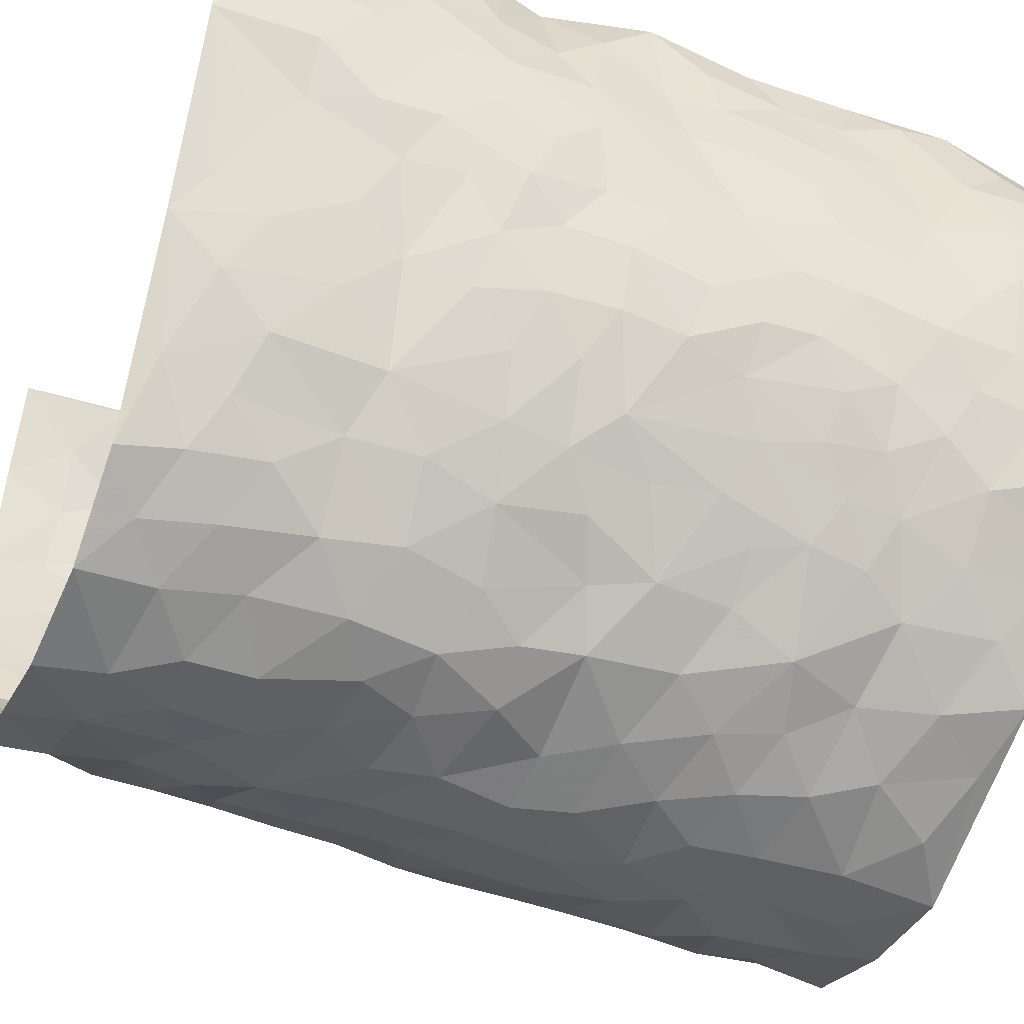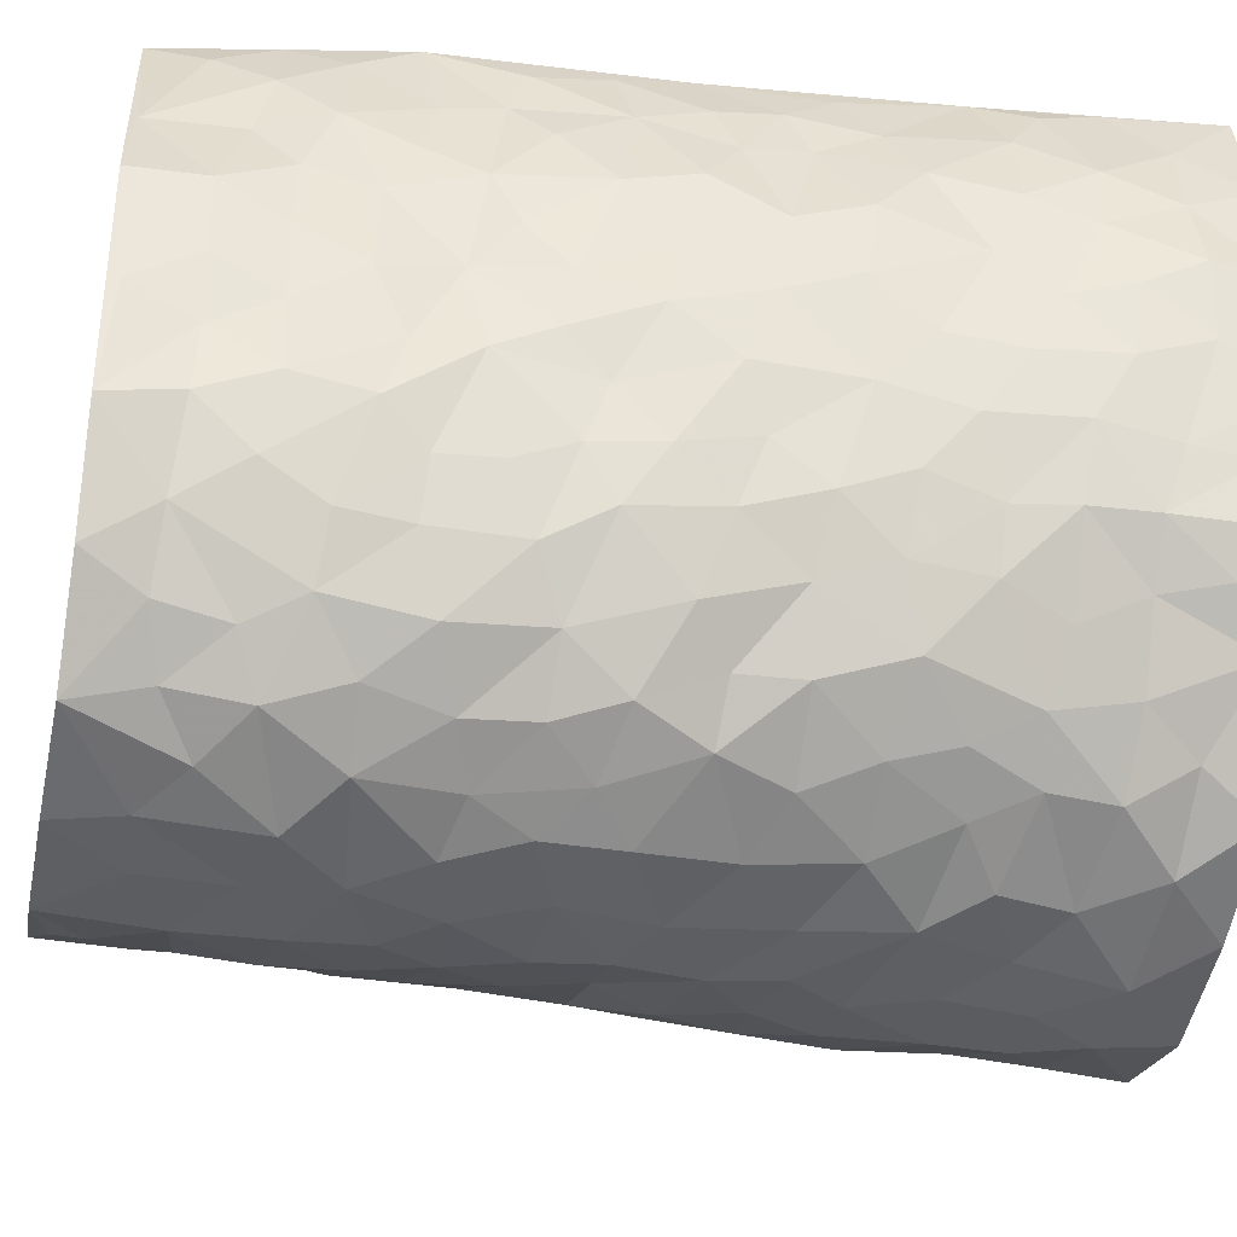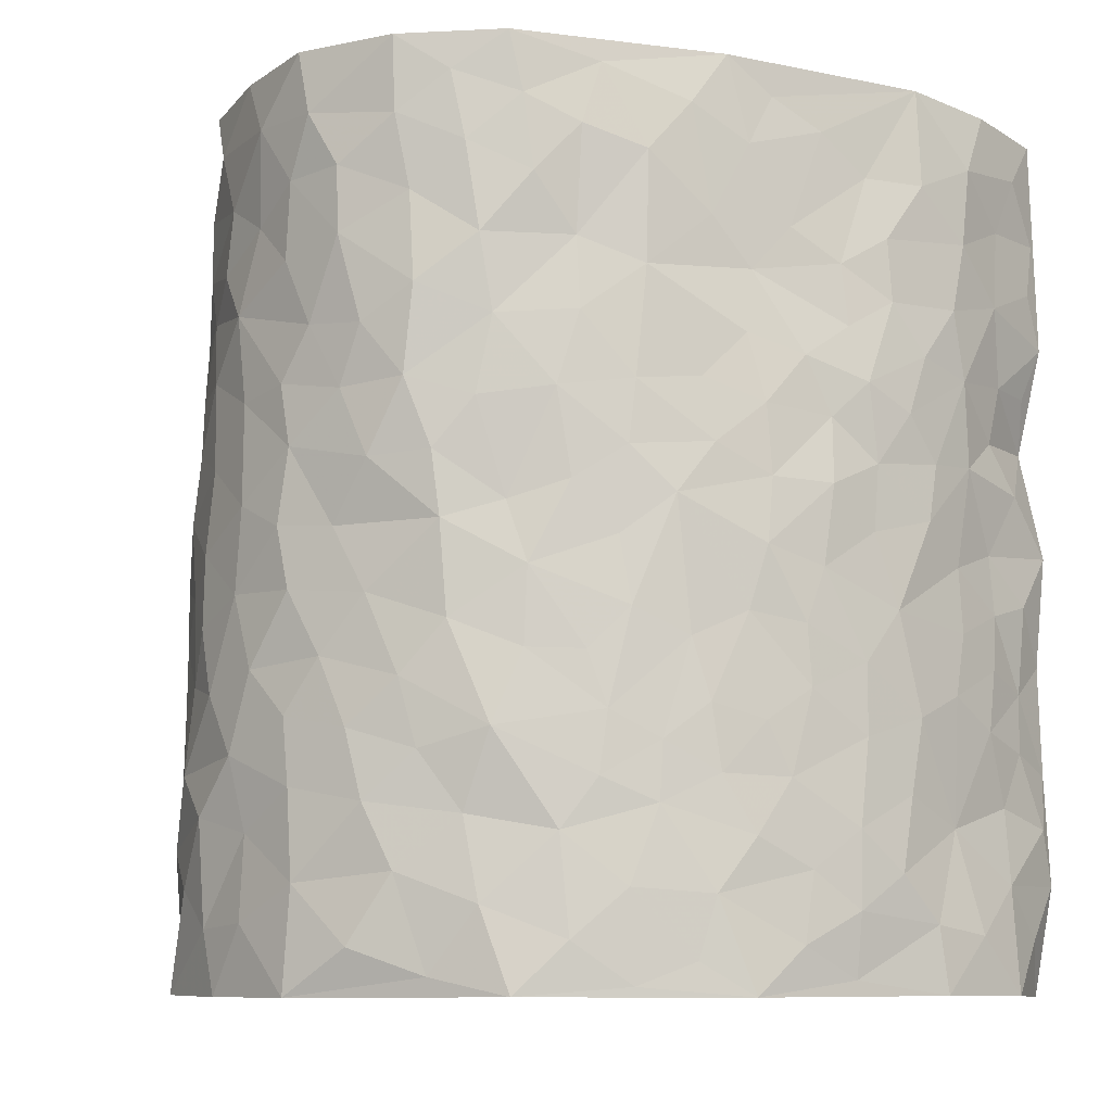
<metadata>
{"format":"obj","ext":"obj","renderer":"f3d","projection":"perspective","resolution":1024,"background":"white","views":[{"elev":-45.4,"azim":-112.8,"up":"+Z"},{"elev":-34.9,"azim":78.8,"up":"+Z"},{"elev":-10.1,"azim":-137.3,"up":"+Y"}]}
</metadata>
<code>
v -0.3872 0.002966 0.453
v -0.4038 0.9947 0.4665
v 0.2738 0.01223 0.4306
v 0.3589 1.001 0.4393
v -0.421 0.3913 0.2789
v -0.4088 0.4988 0.4644
v -0.4186 0.3564 0.3406
v 0.01896 -0.0002836 -0.3085
v -0.4006 0.249 0.4615
v -0.4082 0.3364 0.4048
v -0.433 0.002403 0.2173
v -0.4071 0.1247 0.4616
v -0.4245 0.2922 0.1921
v -0.4409 0.002976 0.3402
v -0.4224 0.2875 0.324
v -0.367 -0.0005509 -0.02084
v -0.4115 0.1871 0.4416
v -0.241 0.1639 -0.1756
v -0.4241 0.321 0.2591
v -0.4292 0.1211 0.346
v -0.4186 0.06405 0.4057
v -0.4384 0.06563 0.2783
v -0.4242 0.1266 0.1533
v -0.4302 0.07555 0.2061
v -0.416 0.2064 0.3567
v -0.4143 0.269 0.3933
v -0.4225 0.1778 0.2508
v -0.4229 0.2095 0.1731
v -0.4111 0.4874 0.3476
v -0.3973 0.3736 0.4611
v -0.4147 0.9977 0.2229
v -0.3812 0.2207 0.02241
v 0.267 0.159 -0.2474
v -0.4117 0.7446 0.4656
v -0.293 0.3905 -0.1234
v -0.4279 0.7512 0.267
v -0.4305 0.83 0.2852
v -0.3953 0.4416 0.06428
v -0.3925 0.6055 0.08577
v -0.334 0.9964 -0.01087
v -0.4023 0.6841 0.4396
v -0.4086 0.5613 0.1447
v -0.2986 0.7515 -0.1036
v -0.37 0.2781 -0.00304
v -0.3448 0.223 -0.04612
v -0.3664 0.1603 -0.01673
v -0.331 0.635 -0.05378
v -0.2911 0.5577 -0.1248
v 0.1769 0.4751 -0.2906
v -0.2705 0.2179 -0.1488
v -0.1846 0.606 -0.2406
v -0.2957 0.6272 -0.1182
v -0.2487 0.05539 -0.1692
v -0.3957 0.7094 0.1143
v -0.3078 0.1918 -0.09929
v -0.412 0.6161 0.3542
v -0.02237 0.3455 -0.303
v 0.07304 0.3387 -0.3138
v 0.2899 0.4539 -0.2191
v -0.08322 0.5473 -0.2965
v -0.1473 0.5512 -0.2664
v 0.1008 0.6309 -0.3043
v -0.4112 0.3452 0.1141
v -0.4235 0.5721 0.2313
v -0.4153 0.8059 0.4382
v -0.3899 0.1277 0.04411
v -0.2876 0.009858 -0.1158
v -0.417 0.4648 0.278
v -0.4116 0.1713 0.0978
v -0.4009 0.01741 0.09936
v -0.2072 -0.0004301 -0.2099
v -0.41 0.08725 0.0973
v -0.3871 0.05138 0.0322
v -0.3292 0.03503 -0.06691
v -0.3444 0.1019 -0.05447
v -0.4131 0.6839 0.3748
v -0.4094 0.8697 0.4582
v -0.4224 0.5076 0.2189
v 0.0007288 0.9971 -0.3244
v -0.4267 0.6738 0.2862
v -0.3913 0.3139 0.04521
v -0.3738 0.4603 -0.002287
v 0.01739 0.5698 -0.3138
v -0.03466 0.4805 -0.2977
v 0.01734 0.4178 -0.3121
v -0.1003 0.1246 -0.2701
v -0.381 0.6697 0.05711
v -0.415 0.5618 0.3992
v -0.424 0.6897 0.2153
v -0.3404 0.2948 -0.05628
v -0.4116 0.2668 0.1123
v -0.3516 0.6876 -0.005319
v -0.1513 0.4804 -0.2578
v -0.2199 0.4325 -0.1999
v -0.4097 0.6485 0.1303
v 0.007473 0.1146 -0.3095
v -0.3225 0.5088 -0.08615
v -0.2772 0.2853 -0.1428
v -0.1993 0.4997 -0.2104
v -0.1543 0.378 -0.2498
v -0.3834 0.6232 0.4585
v -0.4217 0.6214 0.1875
v -0.4228 0.5777 0.2964
v -0.2888 0.1079 -0.1242
v -0.3723 0.5329 0.008545
v -0.4174 0.4047 0.1645
v -0.1093 0.3208 -0.2737
v -0.1248 0.2464 -0.2618
v -0.3673 0.6115 0.006289
v 0.1152 0.7302 -0.3033
v 0.01307 0.2127 -0.311
v -0.05598 0.2701 -0.2963
v 0.02064 0.2865 -0.312
v -0.3277 0.3615 -0.07154
v -0.1613 0.1811 -0.2317
v -0.408 0.4866 0.1365
v -0.3898 0.3802 0.03997
v -0.3595 0.3902 -0.01722
v -0.2515 0.5209 -0.1682
v -0.2157 0.3473 -0.2007
v -0.2817 0.4645 -0.13
v -0.1946 0.2677 -0.2268
v -0.07346 0.4085 -0.2876
v -0.4 0.5315 0.07712
v -0.0737 0.1948 -0.2891
v -0.1796 0.09081 -0.2273
v -0.3105 0.2558 -0.09737
v -0.4141 0.4363 0.4113
v -0.4154 0.4195 0.3499
v 0.1064 0.4226 -0.3075
v 0.2221 0.2383 -0.276
v 0.09498 0.5169 -0.3103
v 0.03217 0.4864 -0.3151
v 0.179 0.3941 -0.2908
v 0.3913 0.4984 0.2609
v 0.2252 0.4356 -0.2635
v 0.2663 0.3151 -0.2386
v 0.1685 0.5688 -0.2868
v 0.1199 0.9986 -0.2905
v -0.2448 0.6167 -0.1837
v 0.3418 0.8811 -0.09433
v 0.3873 0.999 -0.0437
v -0.1931 0.7766 -0.2447
v -0.05454 0.8609 -0.3171
v -0.2614 0.3458 -0.1569
v -0.3426 0.5649 -0.0474
v -0.05418 0.04946 -0.2904
v -0.1282 0.01965 -0.2482
v 0.1423 0.00123 -0.2956
v 0.01719 0.8586 -0.3182
v -0.009609 0.6971 -0.3123
v 0.3548 0.1987 -0.1108
v 0.3224 0.2924 -0.1868
v 0.3937 0.5272 0.05922
v 0.3794 0.548 -0.007212
v 0.3669 0.1373 -0.07822
v 0.3784 0.2305 -0.01191
v 0.3497 0.3642 -0.1171
v 0.03166 0.6395 -0.3135
v -0.04936 0.6239 -0.3043
v -0.1378 0.7255 -0.2852
v -0.07907 0.6892 -0.3041
v -0.05496 0.7874 -0.3153
v -0.1245 0.6282 -0.2853
v 0.02638 0.773 -0.3151
v 0.2347 0.9993 -0.2383
v -0.01654 0.9245 -0.3248
v -0.2348 0.8417 -0.2075
v -0.1829 0.8752 -0.256
v -0.2538 0.778 -0.163
v -0.2194 0.9929 -0.2291
v -0.1993 0.6917 -0.231
v -0.2608 0.6975 -0.1652
v -0.1293 0.8258 -0.2834
v -0.1194 0.993 -0.3007
v 0.2127 0.7477 -0.253
v 0.1783 0.6692 -0.2801
v 0.3044 0.597 -0.191
v 0.2594 0.5256 -0.2415
v 0.2573 0.6681 -0.2301
v 0.3519 0.746 -0.1034
v 0.3229 0.6855 -0.168
v 0.2699 0.7355 -0.2147
v 0.07094 0.9289 -0.3149
v 0.08194 0.8228 -0.3035
v 0.1458 0.8595 -0.2875
v 0.2399 0.8754 -0.2381
v 0.2937 0.7959 -0.1883
v 0.2322 0.5984 -0.2535
v -0.4197 0.8646 0.3686
v -0.4094 0.8159 0.1693
v -0.4243 0.7725 0.3549
v -0.4208 0.9957 0.3447
v -0.4183 0.9364 0.4094
v -0.4315 0.9198 0.2978
v -0.4219 0.8849 0.22
v -0.3747 0.928 0.09977
v -0.3924 0.8848 0.1545
v -0.4121 0.7449 0.173
v -0.3653 0.8128 0.05508
v -0.3883 0.7797 0.1123
v -0.3471 0.8988 0.00871
v -0.3023 0.8753 -0.1041
v -0.3523 0.9583 0.04279
v -0.3312 0.8135 -0.03584
v -0.322 0.9343 -0.05628
v -0.2692 0.9688 -0.1402
v -0.3481 0.7593 0.008603
v -0.2637 0.8972 -0.165
v -0.2284 0.9252 -0.2167
v 0.1586 0.7863 -0.2854
v 0.2436 0.8064 -0.2346
v 0.1853 0.9349 -0.2714
v 0.3302 0.8138 -0.1256
v 0.2952 0.8819 -0.169
v 0.3204 0.9832 -0.1303
v 0.2609 0.9385 -0.2032
v 0.3582 0.9486 -0.08349
v 0.3368 0.4962 -0.1477
v 0.2984 0.5308 -0.189
v 0.3752 0.6054 -0.04921
v 0.3556 0.6662 -0.09744
v 0.3404 0.5902 -0.1198
v 0.3256 0.1921 -0.1739
v 0.3658 0.337 -0.05132
v 0.3641 0.5237 -0.07167
v 0.3168 0.3907 -0.1763
v -0.1177 0.9097 -0.2949
v -0.1693 0.9523 -0.2646
v 0.3044 0.1356 -0.1987
v 0.374 0.01785 0.07908
v 0.2102 0.3345 -0.2735
v 0.2691 0.3869 -0.2354
v 0.3769 0.2508 0.04941
v 0.4212 1 0.2013
v 0.3096 0.2583 0.4386
v 0.3797 0.8129 -0.03933
v 0.3915 0.4882 0.1871
v 0.3737 0.7479 -0.04226
v 0.3211 0.5073 0.4359
v 0.3744 0.2966 0.1353
v 0.3774 0.4696 -0.02314
v 0.372 0.3136 0.2451
v 0.3787 0.4178 0.02924
v 0.3796 0.004644 -0.0454
v 0.1067 0.2512 -0.3111
v 0.3766 0.07974 -0.02931
v 0.15 0.3192 -0.3029
v 0.3488 0.2691 -0.1148
v 0.3446 0.27 0.3387
v 0.3948 0.4627 0.1098
v 0.3711 0.08519 0.04386
v 0.3637 0.4284 -0.08322
v 0.3863 0.3737 0.07461
v 0.2843 0.2345 -0.2262
v 0.3641 0.274 -0.05434
v 0.2672 0.08057 -0.2393
v 0.338 0.004961 -0.1629
v 0.2596 0.004323 -0.2572
v 0.2159 0.1153 -0.2772
v 0.08557 0.1689 -0.3054
v 0.1635 0.1893 -0.3022
v 0.3744 0.1506 0.07901
v 0.3867 0.4244 0.2455
v 0.3694 0.2237 0.2155
v 0.375 0.08392 0.1179
v 0.3884 0.386 0.137
v 0.3828 0.3406 0.1855
v 0.3444 0.3312 0.3502
v 0.4021 0.5684 0.2145
v 0.374 0.1486 0.1593
v 0.367 0.1533 0.2313
v 0.3656 0.3707 0.3074
v 0.3308 0.3561 0.4053
v 0.3545 0.4428 0.3509
v 0.3815 0.3156 0.04831
v 0.3441 0.1115 0.2848
v 0.3133 0.06599 -0.1894
v 0.3496 0.07113 -0.1196
v 0.09029 0.07645 -0.3064
v 0.1612 0.07179 -0.2945
v 0.34 0.7547 0.4355
v 0.3727 0.0827 0.2003
v 0.3791 0.2187 0.1219
v 0.3258 0.4315 0.421
v 0.3542 0.5134 0.3711
v 0.361 0.2538 0.2753
v 0.3817 0.1512 -0.001363
v 0.3673 0.005395 0.2037
v 0.3716 0.3963 -0.02978
v 0.3037 0.07179 0.3992
v 0.2922 0.1353 0.4348
v 0.355 0.1842 0.3078
v 0.3281 0.1305 0.3621
v 0.3322 0.01553 0.2924
v 0.3212 0.1949 0.4002
v 0.3982 0.5558 0.1349
v 0.406 0.6334 0.1605
v 0.3941 0.6366 0.05377
v 0.3941 0.6934 0.2942
v 0.4062 0.7725 0.09894
v 0.3406 0.6303 0.4166
v 0.4069 0.6429 0.2372
v 0.3726 0.5983 0.3199
v 0.4068 0.745 0.2015
v 0.3743 0.5333 0.3125
v 0.3542 0.5786 0.3793
v 0.3681 0.6628 0.3563
v 0.4025 0.6933 0.1082
v 0.3959 0.725 0.03322
v 0.381 0.6757 -0.02211
v 0.3972 0.8543 0.3215
v 0.4168 0.8721 0.1803
v 0.3991 0.7784 0.2798
v 0.3764 0.7809 0.3627
v 0.4088 0.8455 0.2489
v 0.3508 0.8777 0.4348
v 0.409 0.8036 0.162
v 0.3578 0.815 0.4157
v 0.4227 0.9327 0.21
v 0.3969 1 0.3223
v 0.4082 0.9993 0.07828
v 0.4042 0.9273 0.2879
v 0.3797 0.9303 0.3717
v 0.4138 0.9353 0.129
v 0.3965 0.9023 0.02514
v 0.3817 0.8821 -0.03875
v 0.3963 0.9704 0.01788
v 0.4005 0.8227 0.0372
v 0.4116 0.8613 0.1036
f 29 6 128
f 12 21 20
f 26 10 9
f 55 45 46
f 27 19 15
f 26 9 17
f 101 6 88
f 12 1 21
f 7 15 19
f 125 86 96
f 84 123 85
f 129 29 128
f 25 27 15
f 12 20 17
f 73 75 66
f 22 14 11
f 26 17 25
f 9 12 17
f 25 15 26
f 5 129 7
f 52 146 48
f 55 18 50
f 7 19 5
f 20 27 25
f 124 82 105
f 41 76 34
f 20 14 22
f 14 20 21
f 14 21 1
f 24 22 11
f 24 27 22
f 72 66 69
f 69 32 91
f 70 24 11
f 24 23 27
f 17 20 25
f 27 20 22
f 10 15 7
f 10 26 15
f 23 28 27
f 27 13 19
f 28 23 69
f 13 27 28
f 119 121 94
f 10 7 129
f 6 30 128
f 9 10 30
f 36 192 80
f 80 102 89
f 118 81 44
f 64 103 78
f 115 126 86
f 45 32 46
f 91 63 13
f 129 68 29
f 95 87 54
f 95 54 199
f 202 40 204
f 82 97 105
f 29 88 6
f 18 55 104
f 148 126 71
f 38 82 124
f 50 18 122
f 117 82 38
f 5 19 106
f 82 117 118
f 80 64 102
f 127 45 55
f 194 77 190
f 98 35 114
f 39 124 105
f 127 50 98
f 106 19 13
f 66 75 46
f 39 95 42
f 63 117 38
f 95 89 102
f 101 56 76
f 51 140 99
f 18 53 126
f 62 83 132
f 45 127 90
f 112 113 57
f 103 29 68
f 130 85 58
f 109 39 105
f 35 94 121
f 113 246 58
f 151 165 163
f 120 100 94
f 114 127 98
f 192 190 65
f 95 39 87
f 36 191 37
f 67 104 74
f 56 101 88
f 13 63 106
f 192 34 76
f 268 241 243
f 108 115 125
f 93 84 60
f 133 84 85
f 156 288 157
f 101 76 41
f 80 103 64
f 105 97 146
f 99 61 51
f 92 109 47
f 125 96 111
f 158 227 153
f 75 104 55
f 69 66 32
f 81 91 32
f 106 78 68
f 42 64 78
f 77 34 65
f 24 70 72
f 75 73 16
f 16 71 67
f 2 34 77
f 13 28 91
f 103 56 88
f 56 80 76
f 72 69 23
f 11 16 70
f 16 73 70
f 16 67 74
f 115 18 126
f 24 72 23
f 73 72 70
f 16 74 75
f 72 73 66
f 32 45 44
f 84 83 60
f 66 46 32
f 78 106 116
f 117 63 81
f 67 53 104
f 103 68 78
f 69 91 28
f 36 80 89
f 106 38 116
f 106 68 5
f 81 118 117
f 62 132 138
f 32 44 81
f 53 67 71
f 57 58 85
f 123 100 107
f 93 60 61
f 33 230 224
f 8 96 147
f 132 133 130
f 140 48 119
f 93 100 123
f 122 98 50
f 164 60 160
f 53 71 126
f 125 112 108
f 193 194 195
f 75 55 46
f 63 91 81
f 56 103 80
f 196 198 31
f 18 104 53
f 121 48 97
f 38 106 63
f 118 97 82
f 97 35 121
f 51 172 140
f 130 134 49
f 87 39 109
f 288 252 263
f 97 114 35
f 47 43 92
f 57 113 58
f 248 130 58
f 34 101 41
f 114 90 127
f 116 124 42
f 145 94 35
f 118 114 97
f 167 79 175
f 98 145 35
f 85 123 57
f 43 47 52
f 199 36 89
f 42 78 116
f 159 83 62
f 88 29 103
f 74 104 75
f 118 44 90
f 173 140 172
f 42 95 102
f 190 192 37
f 65 190 77
f 89 95 199
f 125 111 112
f 92 87 109
f 18 115 122
f 177 180 176
f 112 57 107
f 109 105 146
f 93 94 100
f 285 286 275
f 96 86 147
f 137 232 131
f 57 123 107
f 87 92 208
f 49 134 136
f 132 130 49
f 161 164 162
f 50 127 55
f 122 108 107
f 122 107 100
f 48 140 52
f 118 90 114
f 99 119 94
f 123 84 93
f 36 37 192
f 48 121 119
f 120 122 100
f 39 42 124
f 38 124 116
f 248 58 246
f 44 45 90
f 98 122 120
f 146 52 47
f 94 93 99
f 168 209 170
f 212 183 188
f 202 197 200
f 42 102 64
f 107 108 112
f 99 93 61
f 8 280 96
f 112 111 113
f 125 115 86
f 115 108 122
f 128 30 10
f 5 68 129
f 10 129 128
f 132 49 138
f 83 84 133
f 130 133 85
f 83 133 132
f 248 134 130
f 156 152 224
f 151 110 165
f 212 186 211
f 153 224 249
f 254 251 244
f 246 261 262
f 225 158 249
f 49 136 179
f 185 184 150
f 214 188 181
f 181 188 182
f 161 163 174
f 143 170 172
f 110 211 185
f 184 79 167
f 174 228 169
f 62 110 159
f 163 150 144
f 210 169 229
f 170 143 168
f 176 211 110
f 98 120 145
f 94 145 120
f 48 146 97
f 109 146 47
f 148 86 126
f 147 86 148
f 71 8 148
f 8 147 148
f 244 276 254
f 232 136 134
f 174 143 161
f 60 83 160
f 163 162 151
f 159 160 83
f 261 281 262
f 259 281 149
f 219 220 59
f 246 113 111
f 33 255 131
f 157 256 152
f 137 255 153
f 230 278 279
f 262 260 33
f 154 155 242
f 131 255 137
f 248 131 232
f 281 280 149
f 259 258 278
f 220 179 59
f 159 151 160
f 162 160 151
f 164 61 60
f 228 174 144
f 144 174 163
f 159 110 151
f 161 172 164
f 186 184 185
f 161 162 163
f 61 164 51
f 160 162 164
f 187 217 213
f 150 163 165
f 205 202 200
f 79 184 139
f 170 43 173
f 174 169 143
f 161 143 172
f 167 144 150
f 176 180 183
f 172 170 173
f 223 226 221
f 185 150 165
f 99 140 119
f 207 206 203
f 172 51 164
f 43 52 173
f 173 52 140
f 167 175 228
f 228 229 169
f 210 168 169
f 177 110 62
f 189 138 179
f 62 138 177
f 136 232 233
f 181 182 222
f 150 184 167
f 178 180 189
f 49 179 138
f 177 138 189
f 180 178 182
f 178 179 220
f 307 308 304
f 222 223 221
f 215 187 188
f 176 183 212
f 187 213 186
f 214 215 188
f 185 211 186
f 237 181 239
f 182 188 183
f 110 185 165
f 216 215 141
f 211 176 212
f 182 183 180
f 176 110 177
f 213 184 186
f 178 189 179
f 177 189 180
f 195 190 37
f 197 198 200
f 195 194 190
f 34 192 65
f 80 192 76
f 37 196 195
f 194 2 77
f 193 2 194
f 196 37 191
f 31 193 195
f 198 196 191
f 31 195 196
f 199 201 191
f 197 204 31
f 198 191 201
f 31 198 197
f 201 199 54
f 36 199 191
f 54 208 201
f 208 43 205
f 208 54 87
f 198 201 200
f 206 205 203
f 43 170 203
f 210 207 209
f 40 202 206
f 31 204 40
f 197 202 204
f 208 205 200
f 43 203 205
f 205 206 202
f 203 209 207
f 171 40 207
f 40 206 207
f 208 200 201
f 43 208 92
f 170 209 203
f 168 143 169
f 207 210 171
f 168 210 209
f 188 187 212
f 212 187 186
f 166 139 213
f 184 213 139
f 237 214 181
f 215 214 141
f 216 141 218
f 213 217 166
f 142 166 216
f 217 216 166
f 187 215 217
f 216 217 215
f 237 141 214
f 142 216 218
f 223 222 182
f 179 136 59
f 223 220 219
f 267 238 251
f 237 327 141
f 223 182 178
f 158 290 253
f 220 223 178
f 59 233 227
f 233 59 136
f 248 246 131
f 153 249 158
f 251 254 267
f 223 219 226
f 111 261 246
f 297 251 238
f 276 256 157
f 167 228 144
f 229 228 175
f 175 171 229
f 229 171 210
f 260 257 33
f 265 271 272
f 266 289 283
f 269 243 250
f 249 224 152
f 266 283 271
f 227 233 137
f 253 227 158
f 325 313 320
f 135 264 275
f 310 329 239
f 270 298 297
f 249 256 225
f 275 273 269
f 311 222 221
f 155 154 299
f 234 276 157
f 310 311 299
f 222 239 181
f 221 226 155
f 266 263 252
f 242 290 244
f 264 273 275
f 273 264 243
f 242 244 154
f 276 290 225
f 288 234 157
f 240 282 302
f 275 286 306
f 225 290 158
f 234 263 284
f 241 254 276
f 233 232 137
f 137 153 227
f 264 135 238
f 244 251 154
f 260 259 257
f 227 253 219
f 33 224 255
f 154 297 299
f 240 302 307
f 297 154 251
f 264 268 243
f 253 226 219
f 271 284 263
f 277 294 293
f 290 242 253
f 241 234 284
f 59 227 219
f 242 155 226
f 252 245 231
f 157 152 156
f 257 230 33
f 152 256 249
f 278 230 257
f 262 33 131
f 224 153 255
f 259 278 257
f 134 248 232
f 230 279 224
f 96 261 111
f 261 96 280
f 280 281 261
f 246 262 131
f 252 247 245
f 268 267 241
f 283 277 272
f 288 247 252
f 275 274 285
f 295 291 294
f 267 268 264
f 263 234 288
f 309 310 299
f 290 276 244
f 283 272 271
f 267 254 241
f 265 243 241
f 236 240 285
f 297 238 270
f 303 305 298
f 241 276 234
f 221 155 299
f 272 277 293
f 250 243 287
f 286 285 240
f 284 271 265
f 271 263 266
f 295 3 291
f 225 256 276
f 241 284 265
f 289 266 231
f 3 292 291
f 321 235 323
f 293 294 296
f 279 278 258
f 245 279 258
f 279 156 224
f 260 281 259
f 280 8 149
f 262 281 260
f 231 266 252
f 267 264 238
f 306 304 270
f 283 289 295
f 243 269 273
f 236 269 250
f 294 292 296
f 274 236 285
f 269 274 275
f 250 287 293
f 245 289 231
f 236 274 269
f 156 279 247
f 242 226 253
f 247 279 245
f 243 265 287
f 288 156 247
f 265 272 293
f 296 292 236
f 293 287 265
f 295 294 277
f 277 283 295
f 236 250 296
f 289 3 295
f 292 294 291
f 293 296 250
f 300 304 308
f 325 320 235
f 329 330 326
f 270 304 303
f 270 303 298
f 309 305 301
f 135 306 270
f 299 297 298
f 298 309 299
f 238 135 270
f 300 314 305
f 303 300 305
f 304 306 307
f 300 303 304
f 282 319 315
f 322 325 235
f 275 306 135
f 307 306 286
f 240 307 286
f 308 307 302
f 302 282 308
f 308 282 315
f 305 309 298
f 310 309 301
f 310 301 329
f 310 239 311
f 222 311 239
f 299 311 221
f 319 312 315
f 312 323 316
f 301 305 318
f 305 314 316
f 300 308 315
f 316 314 312
f 312 314 315
f 315 314 300
f 323 312 324
f 316 313 318
f 282 4 317
f 330 313 325
f 4 321 324
f 235 320 323
f 282 317 319
f 312 319 317
f 326 325 322
f 316 320 313
f 316 318 305
f 142 218 327
f 327 218 141
f 316 323 320
f 324 312 317
f 4 324 317
f 321 323 324
f 318 313 330
f 328 326 322
f 326 327 329
f 329 327 237
f 326 328 327
f 322 142 328
f 327 328 142
f 329 237 239
f 301 318 330
f 326 330 325
f 330 329 301

</code>
